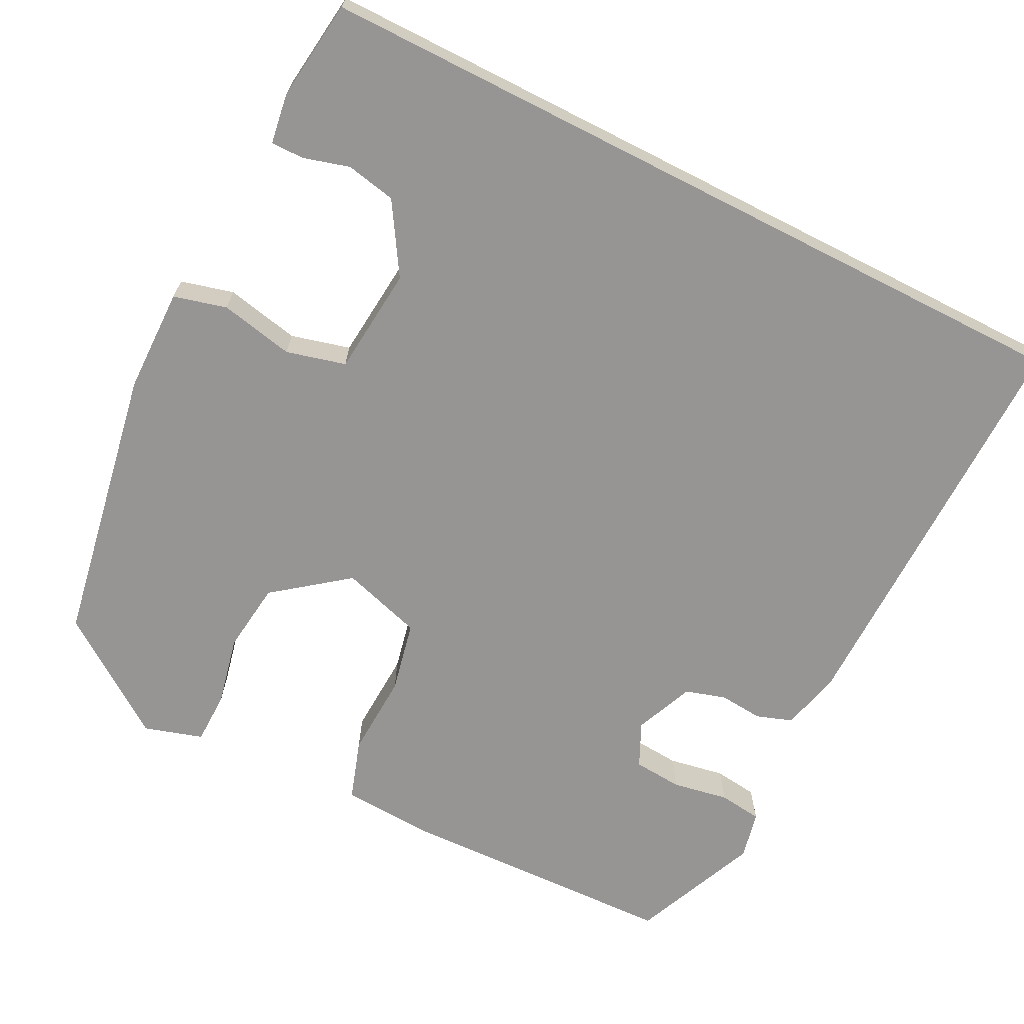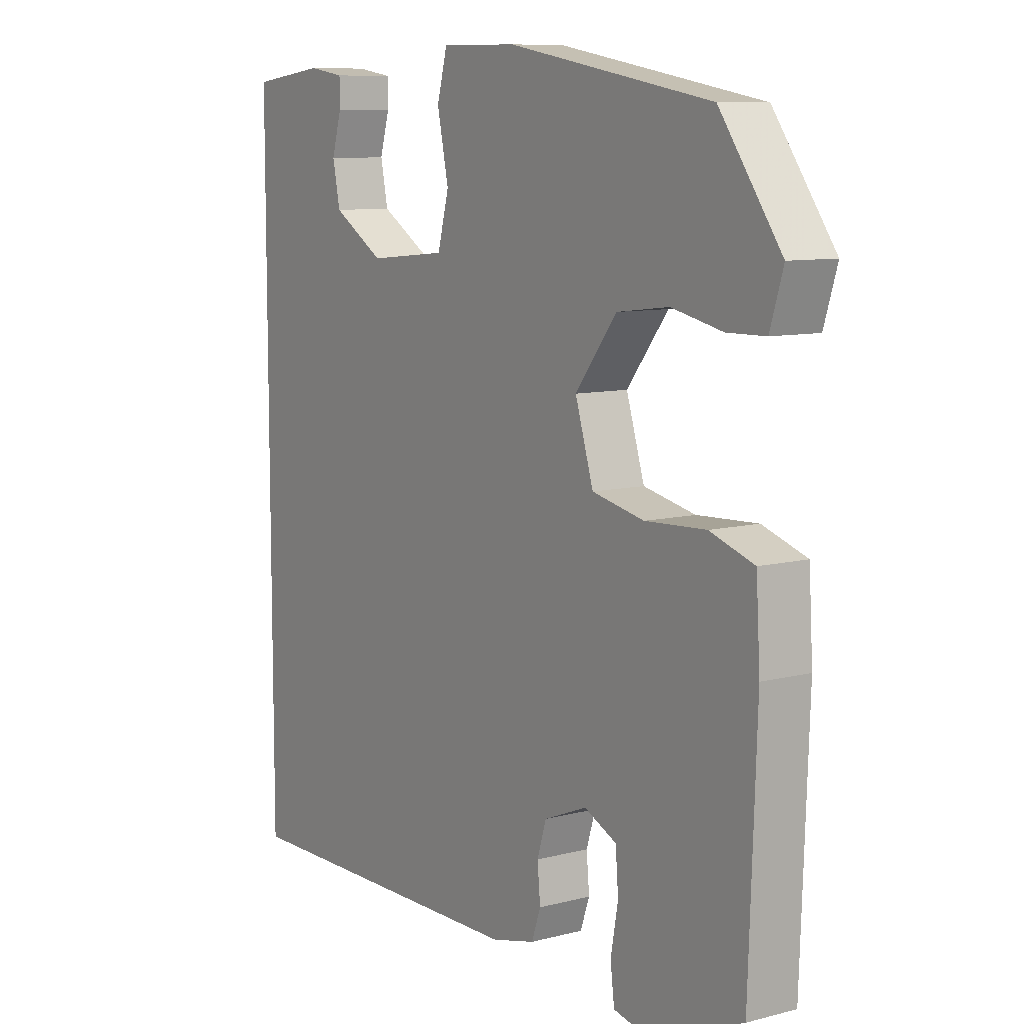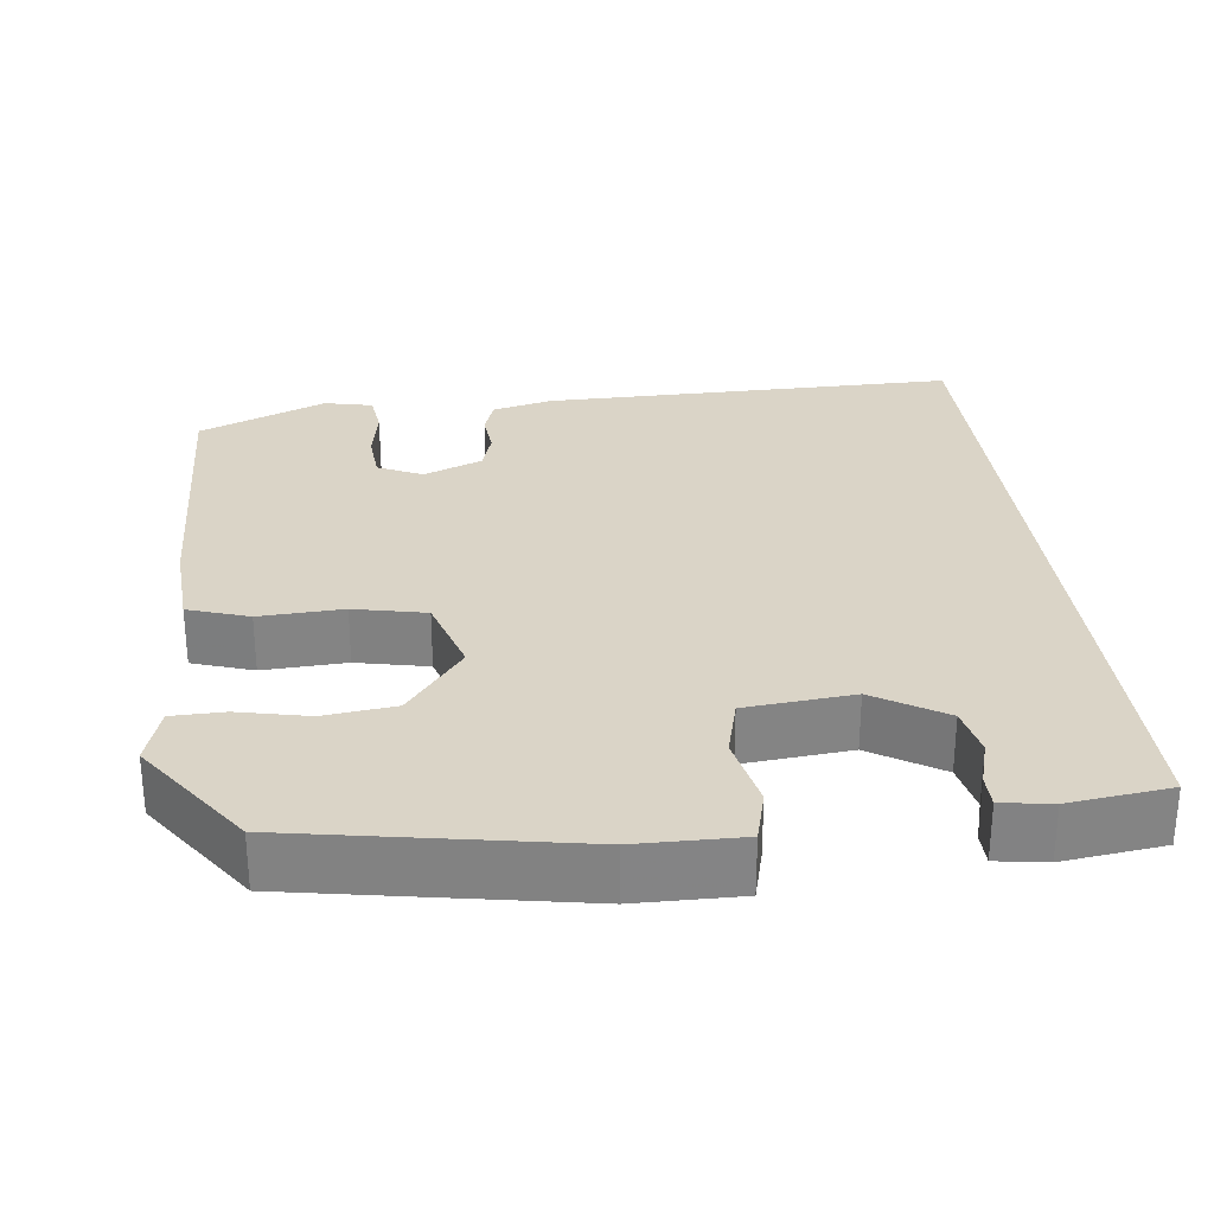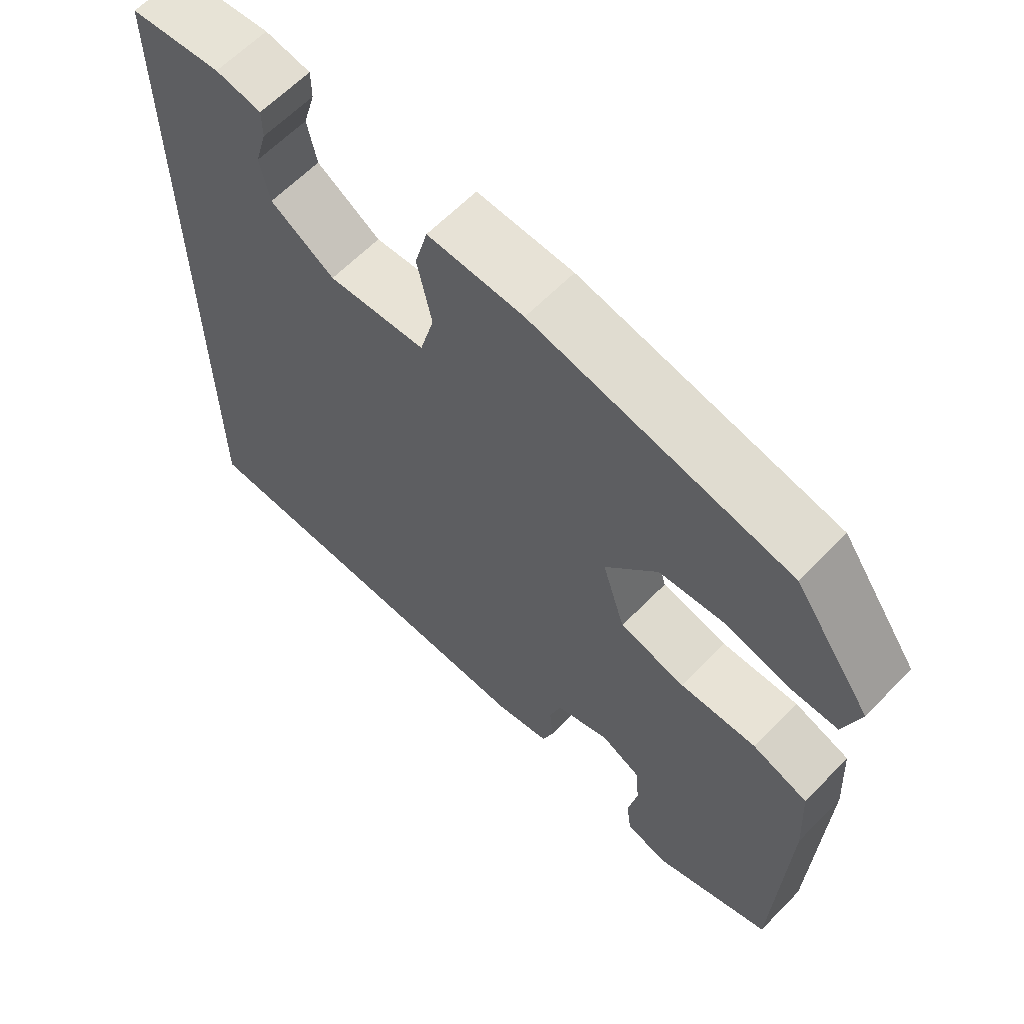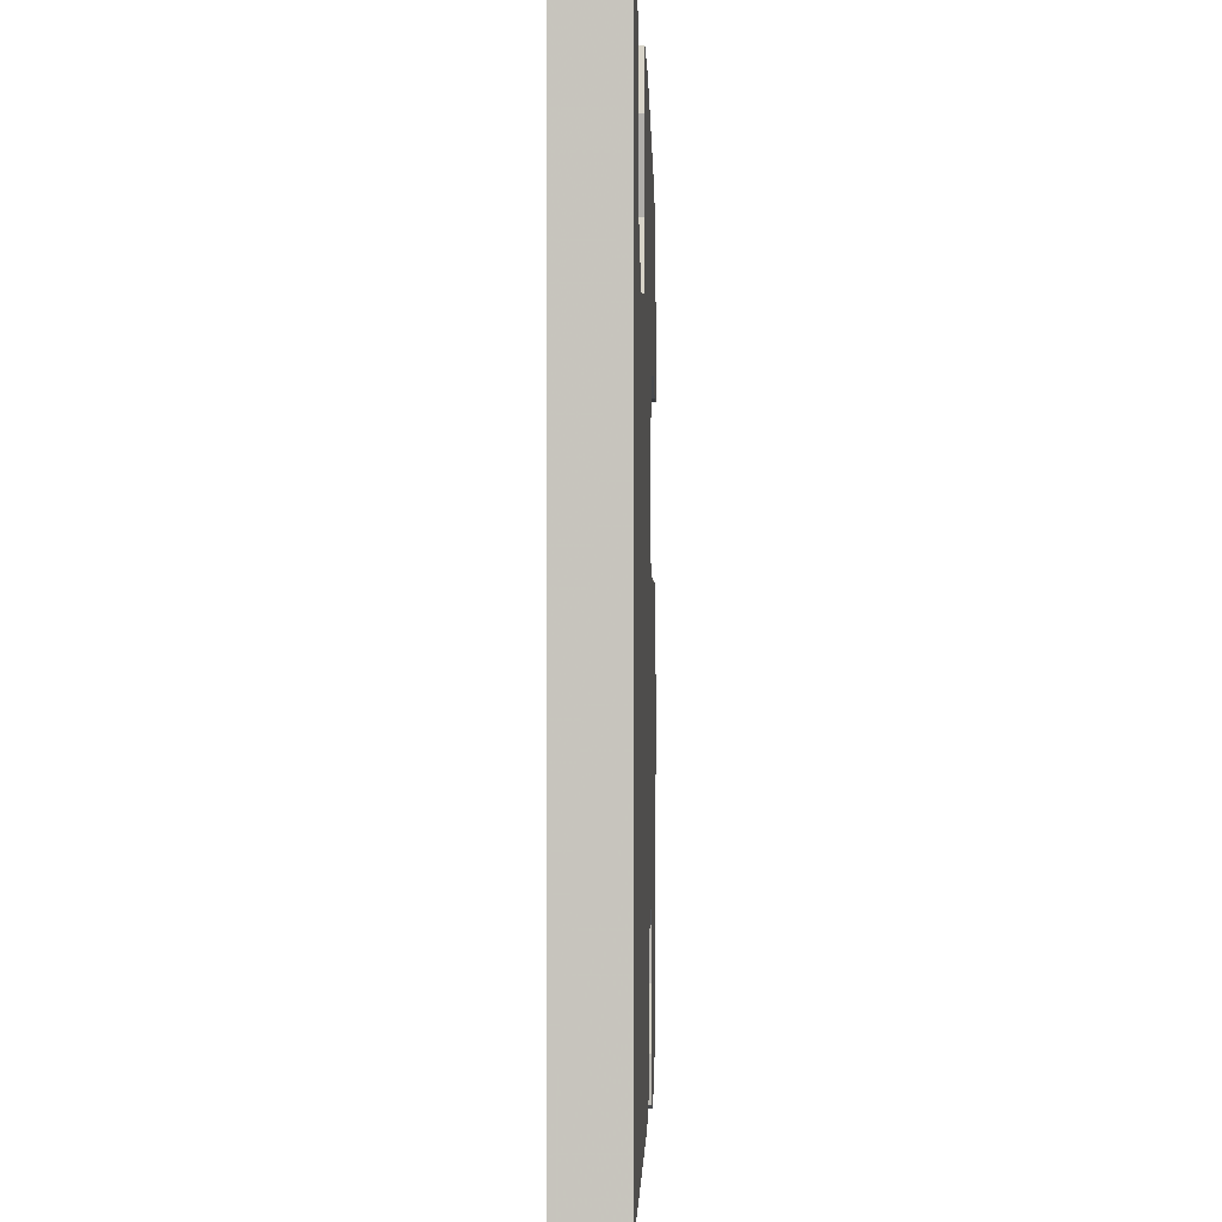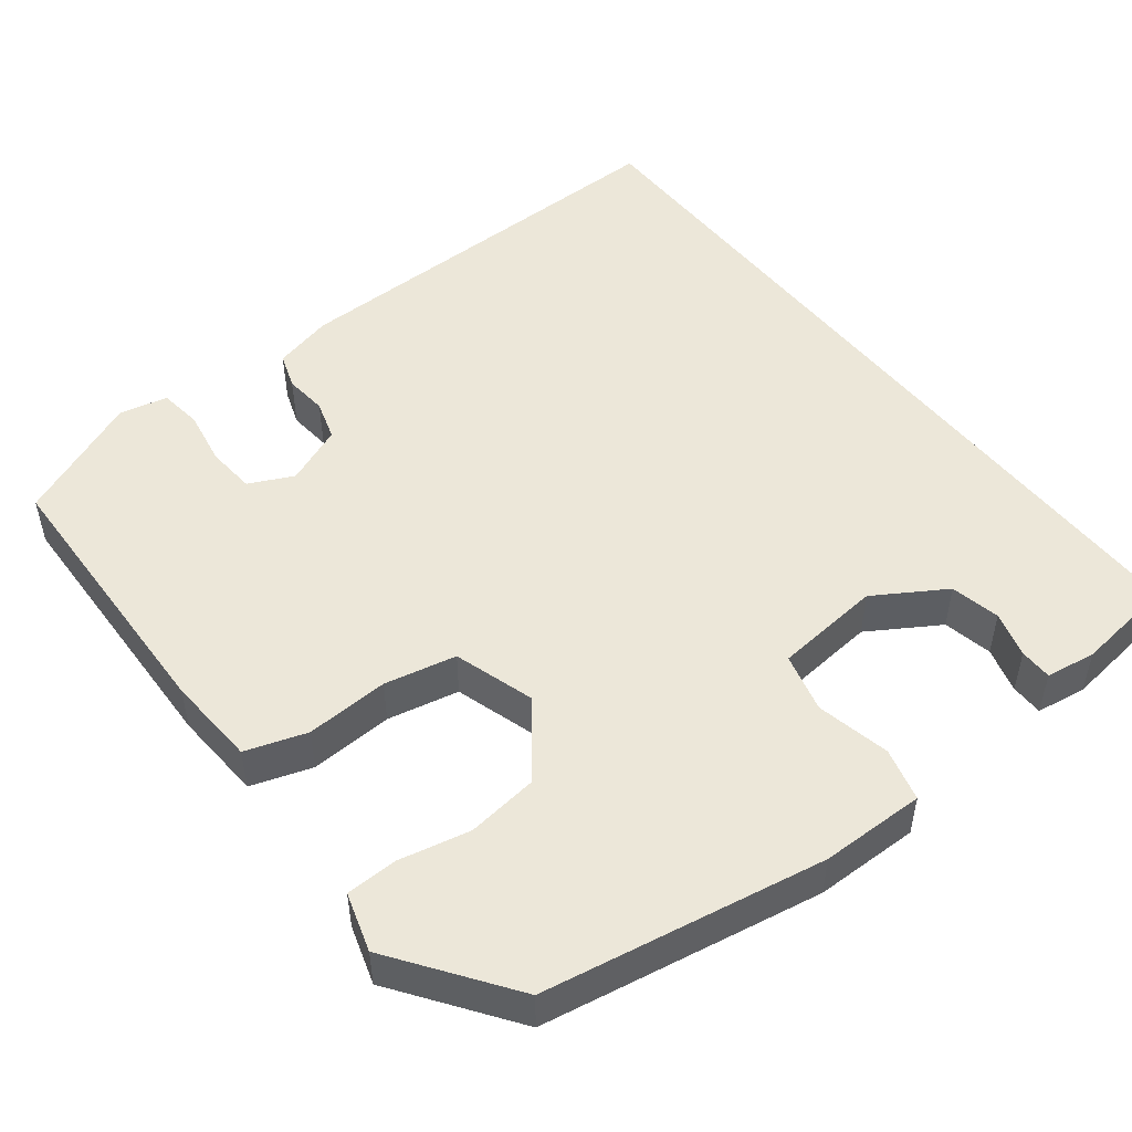
<metadata>
{"format":"obj","ext":"obj","renderer":"f3d","projection":"perspective","resolution":1024,"background":"white","views":[{"elev":-67.6,"azim":63.0,"up":"+Y"},{"elev":9.1,"azim":-124.5,"up":"+Z"},{"elev":28.9,"azim":-6.8,"up":"+Y"},{"elev":63.1,"azim":-135.8,"up":"+Z"},{"elev":-0.4,"azim":91.9,"up":"+Z"},{"elev":50.0,"azim":-38.1,"up":"+Y"}]}
</metadata>
<code>
v -0.428 0.07 0.482
v -0.069 0.07 0.547
v 0.065 0.07 0.549
v 0.083 0.07 0.481
v 0.063 0.07 0.386
v 0.083 0.07 0.31
v 0.221 0.07 0.297
v 0.311 0.07 0.353
v 0.324 0.07 0.417
v 0.307 0.07 0.476
v 0.307 0.07 0.518
v 0.371 0.07 0.528
v 0.5 0.07 0.512
v 0.5 0.07 -0.501
v -0.033 0.07 -0.497
v -0.11 0.07 -0.478
v -0.126 0.07 -0.432
v -0.121 0.07 -0.376
v -0.137 0.07 -0.324
v -0.213 0.07 -0.293
v -0.27 0.07 -0.32
v -0.275 0.07 -0.383
v -0.262 0.07 -0.455
v -0.269 0.07 -0.511
v -0.331 0.07 -0.525
v -0.495 0.07 -0.456
v -0.508 0.07 -0.093
v -0.501 0.07 0.024
v -0.423 0.07 0.05
v -0.316 0.07 0.045
v -0.224 0.07 0.065
v -0.192 0.07 0.169
v -0.265 0.07 0.263
v -0.356 0.07 0.274
v -0.446 0.07 0.254
v -0.513 0.07 0.255
v -0.536 0.07 0.33
v -0.428 0 0.482
v -0.069 0 0.547
v 0.065 0 0.549
v 0.083 0 0.481
v 0.063 0 0.386
v 0.083 0 0.31
v 0.221 0 0.297
v 0.311 0 0.353
v 0.324 0 0.417
v 0.307 0 0.476
v 0.307 0 0.518
v 0.371 0 0.528
v 0.5 0 0.512
v 0.5 0 -0.501
v -0.033 0 -0.497
v -0.11 0 -0.478
v -0.126 0 -0.432
v -0.121 0 -0.376
v -0.137 0 -0.324
v -0.213 0 -0.293
v -0.27 0 -0.32
v -0.275 0 -0.383
v -0.262 0 -0.455
v -0.269 0 -0.511
v -0.331 0 -0.525
v -0.495 0 -0.456
v -0.508 0 -0.093
v -0.501 0 0.024
v -0.423 0 0.05
v -0.316 0 0.045
v -0.224 0 0.065
v -0.192 0 0.169
v -0.265 0 0.263
v -0.356 0 0.274
v -0.446 0 0.254
v -0.513 0 0.255
v -0.536 0 0.33
f 3 4 5
f 2 3 5
f 1 2 5
f 37 1 5
f 36 37 5
f 35 36 5
f 34 35 5
f 33 34 5 6
f 32 33 6 7
f 31 32 7
f 28 29 30
f 27 28 30
f 26 27 30
f 25 26 30
f 24 25 30
f 22 23 24
f 22 24 30
f 21 22 30
f 20 21 30 31
f 16 17 18
f 15 16 18
f 14 15 18
f 13 14 18
f 13 18 19
f 11 12 13
f 10 11 13
f 9 10 13
f 8 9 13
f 8 13 19 20
f 20 31 7
f 7 8 20
f 42 41 40
f 42 40 39
f 42 39 38
f 42 38 74
f 42 74 73
f 42 73 72
f 42 72 71
f 43 42 71 70
f 44 43 70 69
f 44 69 68
f 67 66 65
f 67 65 64
f 67 64 63
f 67 63 62
f 67 62 61
f 61 60 59
f 67 61 59
f 67 59 58
f 68 67 58 57
f 55 54 53
f 55 53 52
f 55 52 51
f 55 51 50
f 56 55 50
f 50 49 48
f 50 48 47
f 50 47 46
f 50 46 45
f 57 56 50 45
f 44 68 57
f 57 45 44
f 1 38 39 2
f 2 39 40 3
f 3 40 41 4
f 4 41 42 5
f 5 42 43 6
f 6 43 44 7
f 7 44 45 8
f 8 45 46 9
f 9 46 47 10
f 10 47 48 11
f 11 48 49 12
f 12 49 50 13
f 13 50 51 14
f 14 51 52 15
f 15 52 53 16
f 16 53 54 17
f 17 54 55 18
f 18 55 56 19
f 19 56 57 20
f 20 57 58 21
f 21 58 59 22
f 22 59 60 23
f 23 60 61 24
f 24 61 62 25
f 25 62 63 26
f 26 63 64 27
f 27 64 65 28
f 28 65 66 29
f 29 66 67 30
f 30 67 68 31
f 31 68 69 32
f 32 69 70 33
f 33 70 71 34
f 34 71 72 35
f 35 72 73 36
f 36 73 74 37
f 37 74 38 1

</code>
